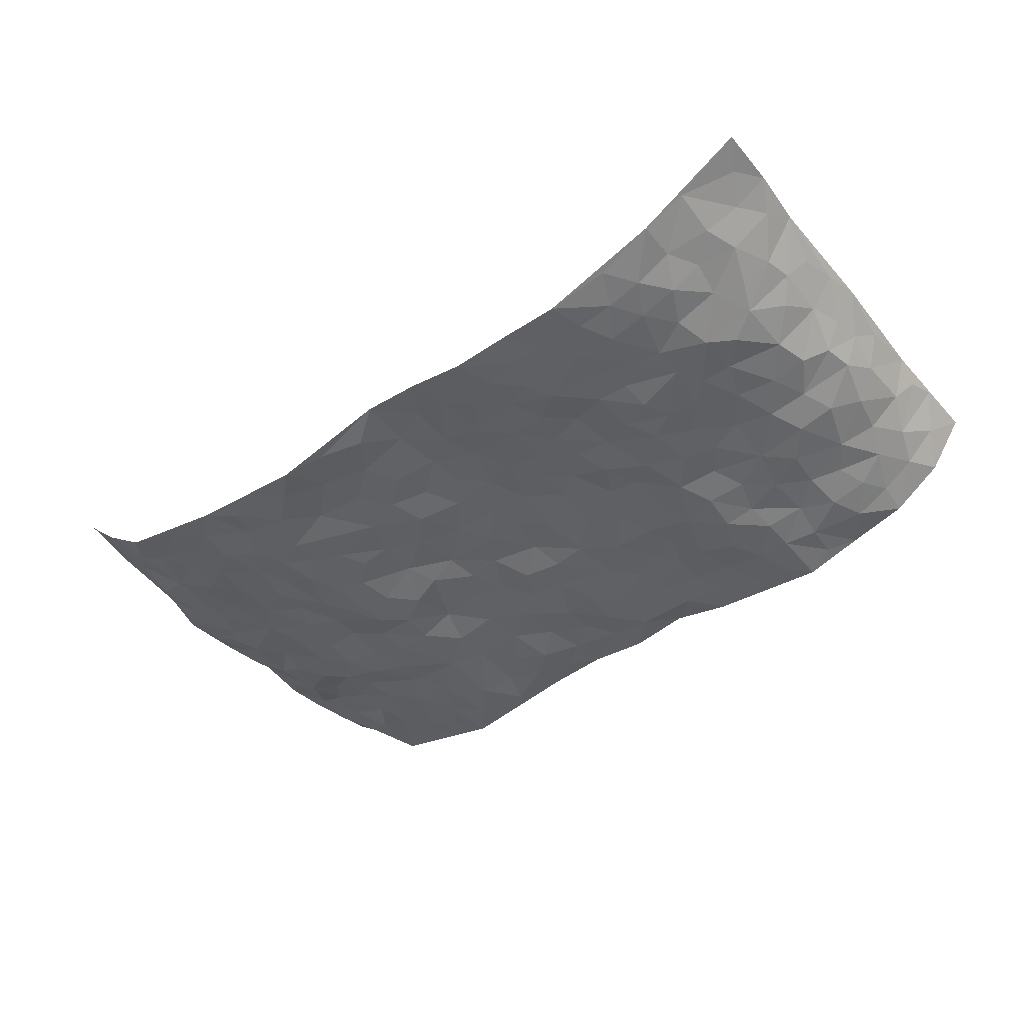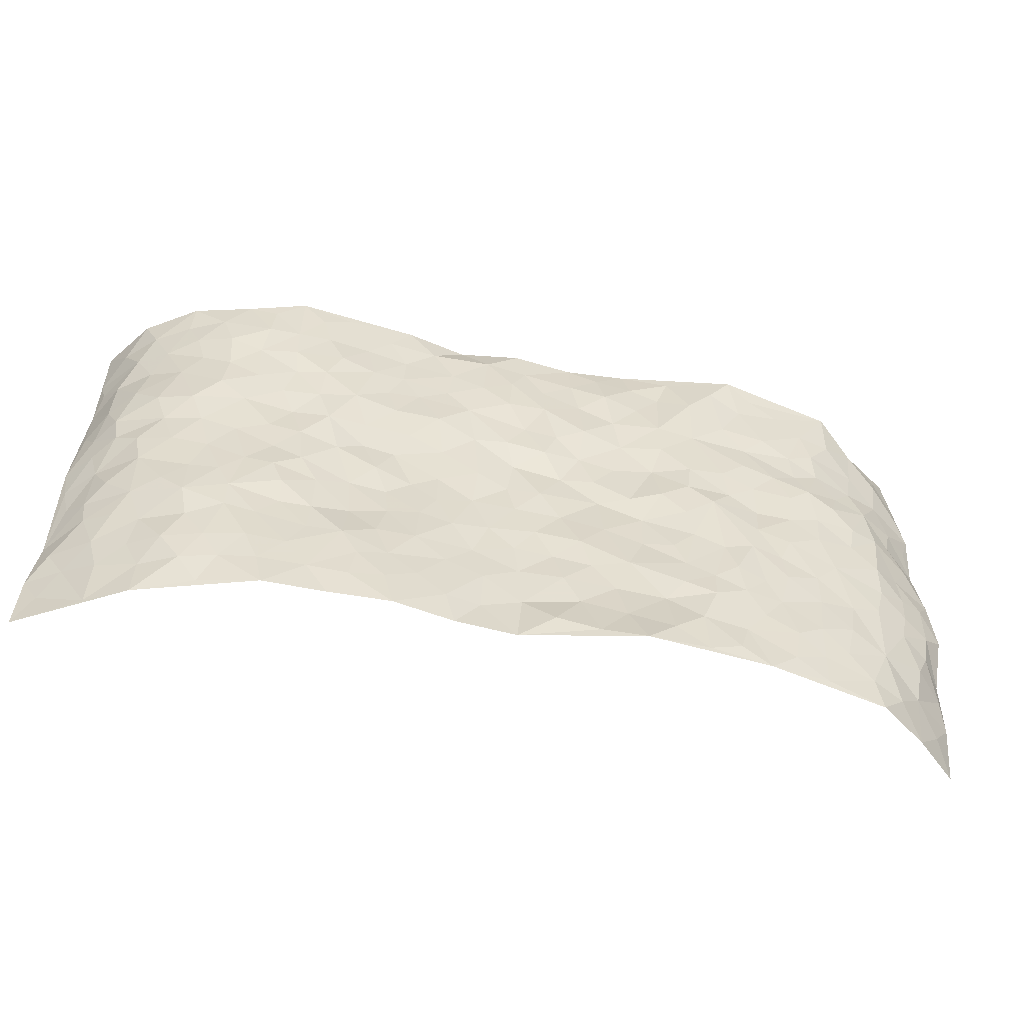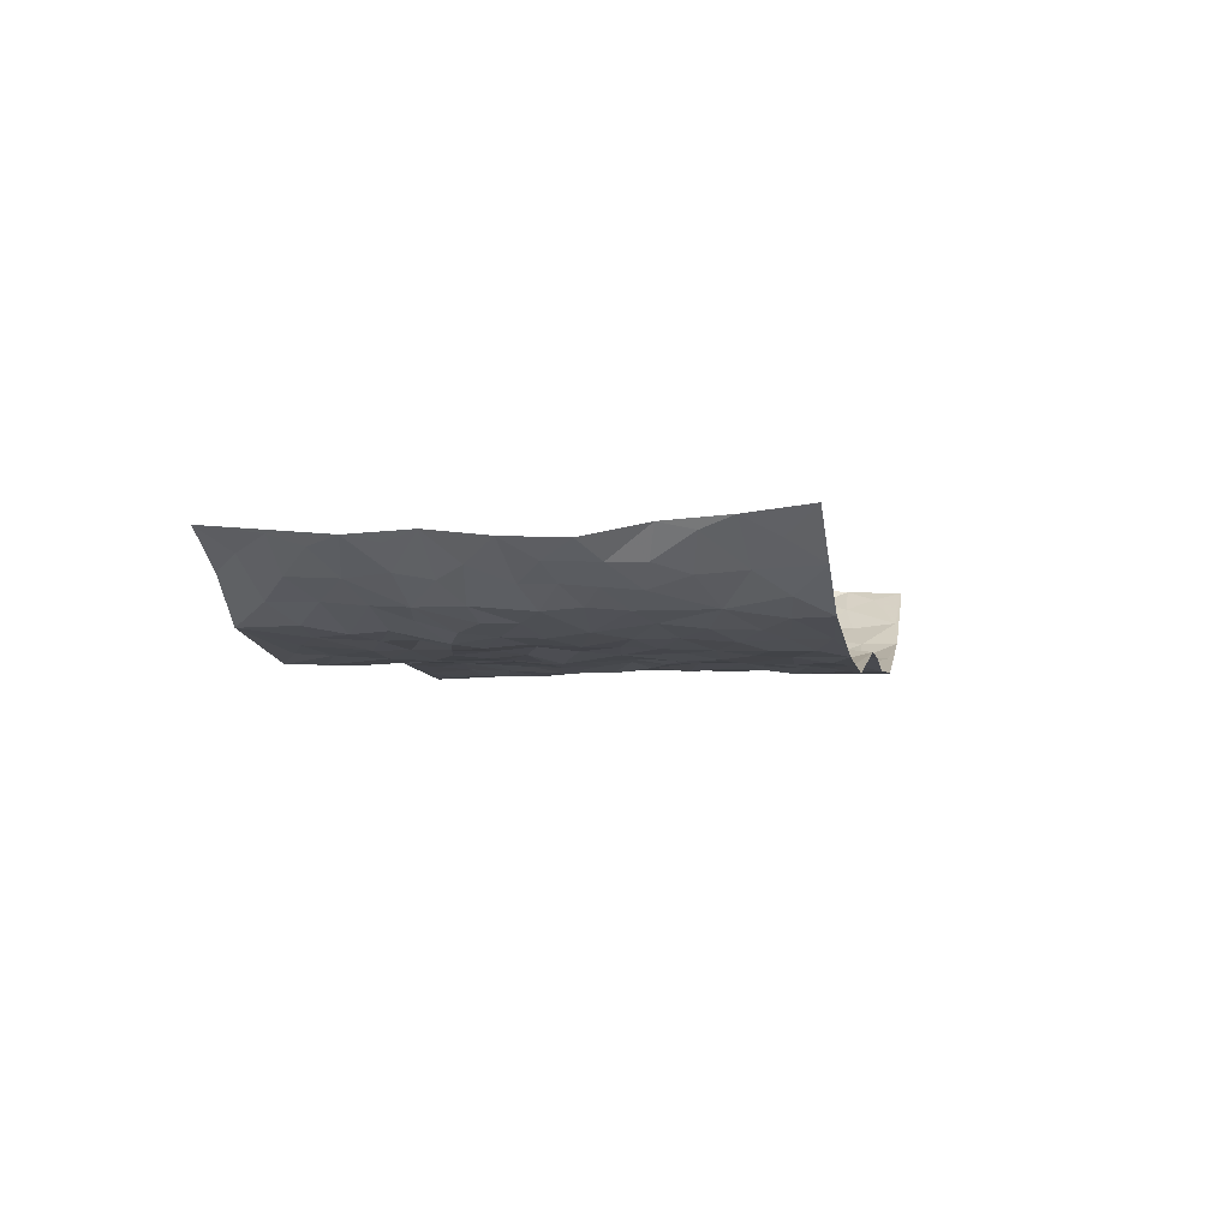
<metadata>
{"format":"obj","ext":"obj","renderer":"f3d","projection":"perspective","resolution":1024,"background":"white","views":[{"elev":-44.1,"azim":38.3,"up":"+Z"},{"elev":-54.2,"azim":168.4,"up":"+Y"},{"elev":-2.7,"azim":-78.8,"up":"+Z"}]}
</metadata>
<code>
v -0.9206 0.007244 0.178
v -0.9233 0.9957 0.1618
v 0.9404 0.005316 0.1474
v 0.9096 0.9969 0.1754
v -0.7913 0.3928 0.0323
v -0.9422 0.5004 0.1348
v -0.8461 0.3582 0.06099
v 0.001546 0.001426 -0.01682
v -0.9283 0.2564 0.1538
v -0.9018 0.339 0.09559
v -0.7324 0.001746 0.01716
v -0.9296 0.1315 0.1623
v -0.7081 0.2927 0.00961
v -0.8313 0.003767 0.09195
v -0.8305 0.2888 0.05592
v -0.4901 0.001304 -0.03996
v -0.917 0.1927 0.1404
v -0.2937 0.1668 -0.03316
v -0.7721 0.3221 0.02715
v -0.8421 0.1216 0.08453
v -0.8867 0.06709 0.1299
v -0.787 0.06465 0.04656
v -0.6718 0.1269 -0.0007579
v -0.7213 0.07471 0.01534
v -0.8586 0.2078 0.07695
v -0.888 0.2715 0.09566
v -0.765 0.1773 0.02877
v -0.6919 0.2097 0.0011
v -0.8484 0.4888 0.06699
v -0.9472 0.3769 0.1295
v -0.7312 0.9964 0.007336
v -0.5368 0.2221 -0.02882
v 0.2602 0.1578 -0.04118
v -0.9396 0.7477 0.1408
v -0.3667 0.3933 -0.03729
v -0.771 0.7524 0.03955
v -0.7866 0.8308 0.04581
v -0.5813 0.4424 -0.02293
v -0.6004 0.6057 -0.02508
v -0.4905 0.997 -0.0472
v -0.9187 0.6858 0.129
v -0.6611 0.5628 -0.008441
v -0.3894 0.7523 -0.03979
v -0.5093 0.2798 -0.03244
v -0.4604 0.2251 -0.04236
v -0.4958 0.162 -0.03666
v -0.4477 0.6357 -0.03794
v -0.3653 0.5591 -0.04151
v 0.1671 0.4743 -0.01122
v -0.3334 0.221 -0.04254
v -0.2103 0.6105 -0.01477
v -0.374 0.6283 -0.03963
v -0.3009 0.05924 -0.05366
v -0.6253 0.7095 -0.01124
v -0.3952 0.1946 -0.04727
v -0.8521 0.6178 0.07436
v -0.03735 0.3484 -0.009648
v 0.05829 0.3397 -0.007738
v 0.2988 0.451 -0.03136
v -0.09437 0.5519 -0.006886
v -0.1646 0.5562 -0.01335
v 0.09329 0.6308 -0.01967
v -0.6322 0.3463 -0.01169
v -0.7473 0.5741 0.01025
v -0.9168 0.8087 0.1248
v -0.5609 0.129 -0.03088
v -0.3665 0.01321 -0.05114
v -0.7919 0.4664 0.02668
v -0.6178 0.1723 -0.01825
v -0.6131 0.018 -0.01243
v -0.2425 0.004385 -0.06222
v -0.615 0.08808 -0.01408
v -0.5471 0.05283 -0.03039
v -0.4315 0.03753 -0.04805
v -0.4511 0.1038 -0.03875
v -0.8692 0.6854 0.08549
v -0.9257 0.8718 0.1455
v -0.7348 0.5093 0.01068
v 0.001114 0.9984 -0.01747
v -0.7953 0.6758 0.03505
v -0.5619 0.3151 -0.02628
v -0.5119 0.4613 -0.02827
v 0.007499 0.5723 -0.006055
v -0.04872 0.4834 -0.01258
v 0.004068 0.42 -0.007487
v -0.1229 0.1276 -0.02261
v -0.5688 0.6699 -0.02691
v -0.8911 0.563 0.09524
v -0.7261 0.6905 0.01684
v -0.4494 0.2971 -0.04462
v -0.6303 0.2674 -0.0114
v -0.5004 0.688 -0.03332
v -0.1729 0.4853 -0.008602
v -0.2624 0.4361 -0.0196
v -0.6477 0.6491 -0.01925
v -0.009928 0.1162 -0.006337
v -0.415 0.5104 -0.04693
v -0.3429 0.2882 -0.03817
v -0.2396 0.5035 -0.02282
v -0.1798 0.3821 -0.01975
v -0.9311 0.6236 0.1483
v -0.7046 0.6229 -0.003096
v -0.8074 0.5802 0.03537
v -0.3623 0.1106 -0.04814
v -0.5199 0.533 -0.01986
v -0.6822 0.4062 -0.003189
v -0.1286 0.3245 -0.02298
v -0.1482 0.2495 -0.02206
v -0.5169 0.6113 -0.02714
v 0.1093 0.7293 -0.02789
v -0.002702 0.2147 -0.005048
v -0.0723 0.2732 -0.01081
v 0.005446 0.2885 -0.00528
v -0.4293 0.3639 -0.03956
v -0.1957 0.1839 -0.02518
v -0.654 0.4881 -0.01118
v -0.5558 0.3813 -0.02286
v -0.492 0.3918 -0.03436
v -0.3061 0.5237 -0.03542
v -0.2587 0.3502 -0.02251
v -0.3545 0.4669 -0.03923
v -0.2254 0.2711 -0.02916
v -0.09046 0.4117 -0.00996
v -0.5941 0.5316 -0.01846
v -0.09065 0.1981 -0.02002
v -0.212 0.09391 -0.03811
v -0.399 0.2582 -0.04168
v -0.9046 0.4388 0.09842
v -0.8533 0.4214 0.06608
v 0.09321 0.4232 -0.007396
v 0.2086 0.2383 -0.03262
v 0.08343 0.5171 -0.01445
v 0.02031 0.4885 -0.005584
v 0.1673 0.3935 -0.01609
v 0.7877 0.497 0.02778
v 0.2221 0.4341 -0.01455
v 0.2675 0.3134 -0.02616
v 0.1615 0.5679 -0.01606
v 0.1252 0.9942 -0.004049
v -0.2931 0.6184 -0.02107
v 0.4271 0.8792 -0.05173
v 0.4939 0.9971 -0.05728
v -0.2143 0.7798 -0.02471
v -0.05749 0.8634 -0.01923
v -0.3212 0.3486 -0.03451
v -0.4579 0.5655 -0.03193
v -0.07104 0.05357 -0.03254
v -0.1556 0.02365 -0.04511
v 0.1239 0.002122 -0.02618
v 0.01397 0.8603 -0.03127
v -0.01581 0.6995 -0.02146
v 0.4227 0.1973 -0.04421
v 0.3429 0.2891 -0.02875
v 0.5925 0.5262 -0.01732
v 0.526 0.547 -0.02814
v 0.457 0.1359 -0.04578
v 0.5243 0.228 -0.03554
v 0.416 0.3618 -0.03876
v 0.02363 0.6404 -0.02126
v -0.05872 0.6268 -0.0211
v -0.1464 0.7288 -0.02558
v -0.08592 0.6927 -0.01983
v -0.05981 0.7906 -0.02475
v -0.1357 0.6331 -0.01179
v 0.02116 0.7744 -0.03393
v 0.2479 0.998 -0.02974
v -0.01779 0.9264 -0.0202
v -0.2693 0.8449 -0.02758
v -0.199 0.8789 -0.02956
v -0.3152 0.7793 -0.03337
v -0.2459 0.9963 -0.01326
v -0.2281 0.6952 -0.02033
v -0.317 0.6987 -0.03223
v -0.14 0.8284 -0.01789
v -0.1227 0.9961 -0.005353
v 0.2195 0.7453 -0.02913
v 0.1743 0.6667 -0.03382
v 0.3288 0.5945 -0.03395
v 0.2632 0.523 -0.01975
v 0.2672 0.665 -0.03742
v 0.4257 0.7433 -0.05285
v 0.3566 0.682 -0.04791
v 0.2877 0.7324 -0.03524
v 0.07008 0.9293 -0.02948
v 0.07981 0.8232 -0.03288
v 0.1472 0.8576 -0.02678
v 0.2532 0.8726 -0.02782
v 0.3233 0.7927 -0.04259
v 0.2335 0.5953 -0.0267
v -0.8609 0.8666 0.08243
v -0.6798 0.8156 -0.002856
v -0.8477 0.774 0.07921
v -0.8212 0.9943 0.09199
v -0.883 0.9375 0.1188
v -0.7978 0.9202 0.04648
v -0.7298 0.8839 0.01026
v -0.604 0.9279 -0.01784
v -0.6603 0.8847 -0.00712
v -0.684 0.7451 0.002124
v -0.5595 0.8129 -0.02631
v -0.6199 0.7803 -0.01191
v -0.5103 0.8996 -0.03298
v -0.3906 0.8766 -0.04664
v -0.5445 0.9589 -0.03012
v -0.4641 0.8147 -0.03761
v -0.4428 0.935 -0.04749
v -0.3463 0.9711 -0.02986
v -0.51 0.7598 -0.02415
v -0.3214 0.8996 -0.0272
v -0.2592 0.9291 -0.02525
v 0.1576 0.7847 -0.0265
v 0.2568 0.8036 -0.03079
v 0.191 0.9323 -0.02579
v 0.3945 0.8115 -0.0536
v 0.3402 0.8799 -0.03914
v 0.385 0.9816 -0.04537
v 0.2919 0.937 -0.03459
v 0.445 0.9469 -0.054
v 0.3822 0.4931 -0.03645
v 0.3282 0.5286 -0.02543
v 0.4839 0.6041 -0.02904
v 0.4334 0.6636 -0.04574
v 0.4073 0.5871 -0.04628
v 0.3534 0.1914 -0.05087
v 0.4838 0.3349 -0.04387
v 0.4614 0.5225 -0.03867
v 0.349 0.3878 -0.0264
v -0.1241 0.913 -0.01565
v -0.1839 0.956 -0.01687
v 0.3207 0.134 -0.04983
v 0.6098 0.01551 -0.01366
v 0.2021 0.3338 -0.02208
v 0.2731 0.3848 -0.02091
v 0.5856 0.2479 -0.02916
v 0.7325 0.9973 0.005258
v 0.9227 0.2537 0.1623
v 0.4946 0.8109 -0.04889
v 0.7177 0.4872 0.00428
v 0.4891 0.7464 -0.0398
v 0.924 0.5012 0.1562
v 0.6717 0.2935 -0.01637
v 0.5109 0.468 -0.03049
v 0.7729 0.3105 0.02667
v 0.5634 0.4157 -0.0275
v 0.4914 0.003067 -0.04785
v 0.09079 0.252 -0.0103
v 0.5067 0.07793 -0.04329
v 0.1348 0.3193 -0.0185
v 0.4178 0.2673 -0.04087
v 0.8526 0.2664 0.08259
v 0.6426 0.4615 -0.01173
v 0.5787 0.08302 -0.02853
v 0.4511 0.4263 -0.04215
v 0.6097 0.3717 -0.02335
v 0.2872 0.233 -0.03764
v 0.4799 0.2721 -0.03684
v 0.2644 0.07917 -0.04808
v 0.3683 0.002973 -0.04637
v 0.2451 0.002471 -0.04927
v 0.2011 0.1148 -0.03753
v 0.06858 0.1696 -0.01464
v 0.1455 0.1898 -0.02339
v 0.614 0.1479 -0.02429
v 0.7738 0.4227 0.0224
v 0.7421 0.2213 0.02269
v 0.6505 0.08108 -0.0122
v 0.6704 0.3841 -0.008727
v 0.7188 0.3387 -0.0004839
v 0.8612 0.3274 0.09014
v 0.7427 0.5677 0.01476
v 0.6921 0.1457 -0.003713
v 0.7542 0.1507 0.03337
v 0.8277 0.3676 0.05743
v 0.8983 0.3514 0.1334
v 0.8576 0.439 0.09228
v 0.5845 0.313 -0.02961
v 0.8052 0.1074 0.06067
v 0.3329 0.06413 -0.05113
v 0.4122 0.06984 -0.04895
v 0.07273 0.07735 -0.01386
v 0.143 0.07245 -0.03087
v 0.909 0.7469 0.171
v 0.7245 0.08019 0.02217
v 0.6561 0.2158 -0.01336
v 0.9121 0.4262 0.1443
v 0.8751 0.5094 0.1033
v 0.7987 0.2506 0.04522
v 0.5348 0.1492 -0.03923
v 0.7272 0.002448 0.02332
v 0.5055 0.3946 -0.04013
v 0.9038 0.06709 0.1306
v 0.9362 0.13 0.1513
v 0.8248 0.1812 0.06524
v 0.8687 0.1275 0.107
v 0.81 0.01116 0.07185
v 0.9028 0.1917 0.125
v 0.6667 0.5556 -0.008008
v 0.694 0.6324 -0.009397
v 0.5865 0.636 -0.02212
v 0.8167 0.6916 0.04832
v 0.6328 0.7707 -0.01913
v 0.9056 0.6244 0.1448
v 0.7666 0.6417 0.01636
v 0.8429 0.5953 0.06249
v 0.7315 0.7434 0.009713
v 0.8337 0.5305 0.0587
v 0.8825 0.5741 0.1098
v 0.8675 0.6592 0.09175
v 0.6424 0.6919 -0.0206
v 0.5671 0.7236 -0.02945
v 0.5107 0.6744 -0.03281
v 0.8345 0.8516 0.07264
v 0.7113 0.8702 0.001413
v 0.7983 0.7761 0.05106
v 0.8653 0.7767 0.1036
v 0.7727 0.8437 0.03307
v 0.9078 0.8719 0.1707
v 0.6925 0.8018 0.0008123
v 0.8972 0.8092 0.151
v 0.7377 0.9307 0.01447
v 0.8369 0.998 0.07418
v 0.613 0.9972 -0.02465
v 0.8078 0.9255 0.05338
v 0.8696 0.9271 0.1146
v 0.6636 0.9335 -0.018
v 0.5605 0.9005 -0.04075
v 0.4957 0.8802 -0.05285
v 0.5535 0.9685 -0.04067
v 0.572 0.8214 -0.03119
v 0.6393 0.8597 -0.02483
f 29 6 128
f 12 21 20
f 26 10 9
f 55 45 46
f 27 19 15
f 26 9 17
f 101 6 88
f 12 1 21
f 7 15 19
f 125 86 96
f 84 123 85
f 129 29 128
f 25 27 15
f 12 20 17
f 73 75 66
f 22 14 11
f 26 17 25
f 9 12 17
f 25 15 26
f 5 129 7
f 52 146 48
f 55 18 50
f 7 19 5
f 20 27 25
f 124 82 105
f 41 76 34
f 20 14 22
f 14 20 21
f 14 21 1
f 24 22 11
f 24 27 22
f 72 66 69
f 69 32 91
f 70 24 11
f 24 23 27
f 17 20 25
f 27 20 22
f 10 15 7
f 10 26 15
f 23 28 27
f 27 13 19
f 28 23 69
f 13 27 28
f 119 121 94
f 10 7 129
f 6 30 128
f 9 10 30
f 36 192 80
f 80 102 89
f 118 81 44
f 64 103 78
f 115 126 86
f 45 32 46
f 91 63 13
f 129 68 29
f 95 87 54
f 95 54 199
f 202 40 204
f 82 97 105
f 29 88 6
f 18 55 104
f 148 126 71
f 38 82 124
f 50 18 122
f 117 82 38
f 5 19 106
f 82 117 118
f 80 64 102
f 127 45 55
f 194 77 190
f 98 35 114
f 39 124 105
f 127 50 98
f 106 19 13
f 66 75 46
f 39 95 42
f 63 117 38
f 95 89 102
f 101 56 76
f 51 140 99
f 18 53 126
f 62 83 132
f 45 127 90
f 112 113 57
f 103 29 68
f 130 85 58
f 109 39 105
f 35 94 121
f 113 246 58
f 151 165 163
f 120 100 94
f 114 127 98
f 192 190 65
f 95 39 87
f 36 191 37
f 67 104 74
f 56 101 88
f 13 63 106
f 192 34 76
f 268 241 243
f 108 115 125
f 93 84 60
f 133 84 85
f 156 288 157
f 101 76 41
f 80 103 64
f 105 97 146
f 99 61 51
f 92 109 47
f 125 96 111
f 158 227 153
f 75 104 55
f 69 66 32
f 81 91 32
f 106 78 68
f 42 64 78
f 77 34 65
f 24 70 72
f 75 73 16
f 16 71 67
f 2 34 77
f 13 28 91
f 103 56 88
f 56 80 76
f 72 69 23
f 11 16 70
f 16 73 70
f 16 67 74
f 115 18 126
f 24 72 23
f 73 72 70
f 16 74 75
f 72 73 66
f 32 45 44
f 84 83 60
f 66 46 32
f 78 106 116
f 117 63 81
f 67 53 104
f 103 68 78
f 69 91 28
f 36 80 89
f 106 38 116
f 106 68 5
f 81 118 117
f 62 132 138
f 32 44 81
f 53 67 71
f 57 58 85
f 123 100 107
f 93 60 61
f 33 230 224
f 8 96 147
f 132 133 130
f 140 48 119
f 93 100 123
f 122 98 50
f 164 60 160
f 53 71 126
f 125 112 108
f 193 194 195
f 75 55 46
f 63 91 81
f 56 103 80
f 196 198 31
f 18 104 53
f 121 48 97
f 38 106 63
f 118 97 82
f 97 35 121
f 51 172 140
f 130 134 49
f 87 39 109
f 288 252 263
f 97 114 35
f 47 43 92
f 57 113 58
f 248 130 58
f 34 101 41
f 114 90 127
f 116 124 42
f 145 94 35
f 118 114 97
f 167 79 175
f 98 145 35
f 85 123 57
f 43 47 52
f 199 36 89
f 42 78 116
f 159 83 62
f 88 29 103
f 74 104 75
f 118 44 90
f 173 140 172
f 42 95 102
f 190 192 37
f 65 190 77
f 89 95 199
f 125 111 112
f 92 87 109
f 18 115 122
f 177 180 176
f 112 57 107
f 109 105 146
f 93 94 100
f 285 286 275
f 96 86 147
f 137 232 131
f 57 123 107
f 87 92 208
f 49 134 136
f 132 130 49
f 161 164 162
f 50 127 55
f 122 108 107
f 122 107 100
f 48 140 52
f 118 90 114
f 99 119 94
f 123 84 93
f 36 37 192
f 48 121 119
f 120 122 100
f 39 42 124
f 38 124 116
f 248 58 246
f 44 45 90
f 98 122 120
f 146 52 47
f 94 93 99
f 168 209 170
f 212 183 188
f 202 197 200
f 42 102 64
f 107 108 112
f 99 93 61
f 8 280 96
f 112 111 113
f 125 115 86
f 115 108 122
f 128 30 10
f 5 68 129
f 10 129 128
f 132 49 138
f 83 84 133
f 130 133 85
f 83 133 132
f 248 134 130
f 156 152 224
f 151 110 165
f 212 186 211
f 153 224 249
f 254 251 244
f 246 261 262
f 225 158 249
f 49 136 179
f 185 184 150
f 214 188 181
f 181 188 182
f 161 163 174
f 143 170 172
f 110 211 185
f 184 79 167
f 174 228 169
f 62 110 159
f 163 150 144
f 210 169 229
f 170 143 168
f 176 211 110
f 98 120 145
f 94 145 120
f 48 146 97
f 109 146 47
f 148 86 126
f 147 86 148
f 71 8 148
f 8 147 148
f 244 276 254
f 232 136 134
f 174 143 161
f 60 83 160
f 163 162 151
f 159 160 83
f 261 281 262
f 259 281 149
f 219 220 59
f 246 113 111
f 33 255 131
f 157 256 152
f 137 255 153
f 230 278 279
f 262 260 33
f 154 155 242
f 131 255 137
f 248 131 232
f 281 280 149
f 259 258 278
f 220 179 59
f 159 151 160
f 162 160 151
f 164 61 60
f 228 174 144
f 144 174 163
f 159 110 151
f 161 172 164
f 186 184 185
f 161 162 163
f 61 164 51
f 160 162 164
f 187 217 213
f 150 163 165
f 205 202 200
f 79 184 139
f 170 43 173
f 174 169 143
f 161 143 172
f 167 144 150
f 176 180 183
f 172 170 173
f 223 226 221
f 185 150 165
f 99 140 119
f 207 206 203
f 172 51 164
f 43 52 173
f 173 52 140
f 167 175 228
f 228 229 169
f 210 168 169
f 177 110 62
f 189 138 179
f 62 138 177
f 136 232 233
f 181 182 222
f 150 184 167
f 178 180 189
f 49 179 138
f 177 138 189
f 180 178 182
f 178 179 220
f 307 308 304
f 222 223 221
f 215 187 188
f 176 183 212
f 187 213 186
f 214 215 188
f 185 211 186
f 237 181 239
f 182 188 183
f 110 185 165
f 216 215 141
f 211 176 212
f 182 183 180
f 176 110 177
f 213 184 186
f 178 189 179
f 177 189 180
f 195 190 37
f 197 198 200
f 195 194 190
f 34 192 65
f 80 192 76
f 37 196 195
f 194 2 77
f 193 2 194
f 196 37 191
f 31 193 195
f 198 196 191
f 31 195 196
f 199 201 191
f 197 204 31
f 198 191 201
f 31 198 197
f 201 199 54
f 36 199 191
f 54 208 201
f 208 43 205
f 208 54 87
f 198 201 200
f 206 205 203
f 43 170 203
f 210 207 209
f 40 202 206
f 31 204 40
f 197 202 204
f 208 205 200
f 43 203 205
f 205 206 202
f 203 209 207
f 171 40 207
f 40 206 207
f 208 200 201
f 43 208 92
f 170 209 203
f 168 143 169
f 207 210 171
f 168 210 209
f 188 187 212
f 212 187 186
f 166 139 213
f 184 213 139
f 237 214 181
f 215 214 141
f 216 141 218
f 213 217 166
f 142 166 216
f 217 216 166
f 187 215 217
f 216 217 215
f 237 141 214
f 142 216 218
f 223 222 182
f 179 136 59
f 223 220 219
f 267 238 251
f 237 327 141
f 223 182 178
f 158 290 253
f 220 223 178
f 59 233 227
f 233 59 136
f 248 246 131
f 153 249 158
f 251 254 267
f 223 219 226
f 111 261 246
f 297 251 238
f 276 256 157
f 167 228 144
f 229 228 175
f 175 171 229
f 229 171 210
f 260 257 33
f 265 271 272
f 266 289 283
f 269 243 250
f 249 224 152
f 266 283 271
f 227 233 137
f 253 227 158
f 325 313 320
f 135 264 275
f 310 329 239
f 270 298 297
f 249 256 225
f 275 273 269
f 311 222 221
f 155 154 299
f 234 276 157
f 310 311 299
f 222 239 181
f 221 226 155
f 266 263 252
f 242 290 244
f 264 273 275
f 273 264 243
f 242 244 154
f 276 290 225
f 288 234 157
f 240 282 302
f 275 286 306
f 225 290 158
f 234 263 284
f 241 254 276
f 233 232 137
f 137 153 227
f 264 135 238
f 244 251 154
f 260 259 257
f 227 253 219
f 33 224 255
f 154 297 299
f 240 302 307
f 297 154 251
f 264 268 243
f 253 226 219
f 271 284 263
f 277 294 293
f 290 242 253
f 241 234 284
f 59 227 219
f 242 155 226
f 252 245 231
f 157 152 156
f 257 230 33
f 152 256 249
f 278 230 257
f 262 33 131
f 224 153 255
f 259 278 257
f 134 248 232
f 230 279 224
f 96 261 111
f 261 96 280
f 280 281 261
f 246 262 131
f 252 247 245
f 268 267 241
f 283 277 272
f 288 247 252
f 275 274 285
f 295 291 294
f 267 268 264
f 263 234 288
f 309 310 299
f 290 276 244
f 283 272 271
f 267 254 241
f 265 243 241
f 236 240 285
f 297 238 270
f 303 305 298
f 241 276 234
f 221 155 299
f 272 277 293
f 250 243 287
f 286 285 240
f 284 271 265
f 271 263 266
f 295 3 291
f 225 256 276
f 241 284 265
f 289 266 231
f 3 292 291
f 321 235 323
f 293 294 296
f 279 278 258
f 245 279 258
f 279 156 224
f 260 281 259
f 280 8 149
f 262 281 260
f 231 266 252
f 267 264 238
f 306 304 270
f 283 289 295
f 243 269 273
f 236 269 250
f 294 292 296
f 274 236 285
f 269 274 275
f 250 287 293
f 245 289 231
f 236 274 269
f 156 279 247
f 242 226 253
f 247 279 245
f 243 265 287
f 288 156 247
f 265 272 293
f 296 292 236
f 293 287 265
f 295 294 277
f 277 283 295
f 236 250 296
f 289 3 295
f 292 294 291
f 293 296 250
f 300 304 308
f 325 320 235
f 329 330 326
f 270 304 303
f 270 303 298
f 309 305 301
f 135 306 270
f 299 297 298
f 298 309 299
f 238 135 270
f 300 314 305
f 303 300 305
f 304 306 307
f 300 303 304
f 282 319 315
f 322 325 235
f 275 306 135
f 307 306 286
f 240 307 286
f 308 307 302
f 302 282 308
f 308 282 315
f 305 309 298
f 310 309 301
f 310 301 329
f 310 239 311
f 222 311 239
f 299 311 221
f 319 312 315
f 312 323 316
f 301 305 318
f 305 314 316
f 300 308 315
f 316 314 312
f 312 314 315
f 315 314 300
f 323 312 324
f 316 313 318
f 282 4 317
f 330 313 325
f 4 321 324
f 235 320 323
f 282 317 319
f 312 319 317
f 326 325 322
f 316 320 313
f 316 318 305
f 142 218 327
f 327 218 141
f 316 323 320
f 324 312 317
f 4 324 317
f 321 323 324
f 318 313 330
f 328 326 322
f 326 327 329
f 329 327 237
f 326 328 327
f 322 142 328
f 327 328 142
f 329 237 239
f 301 318 330
f 326 330 325
f 330 329 301

</code>
